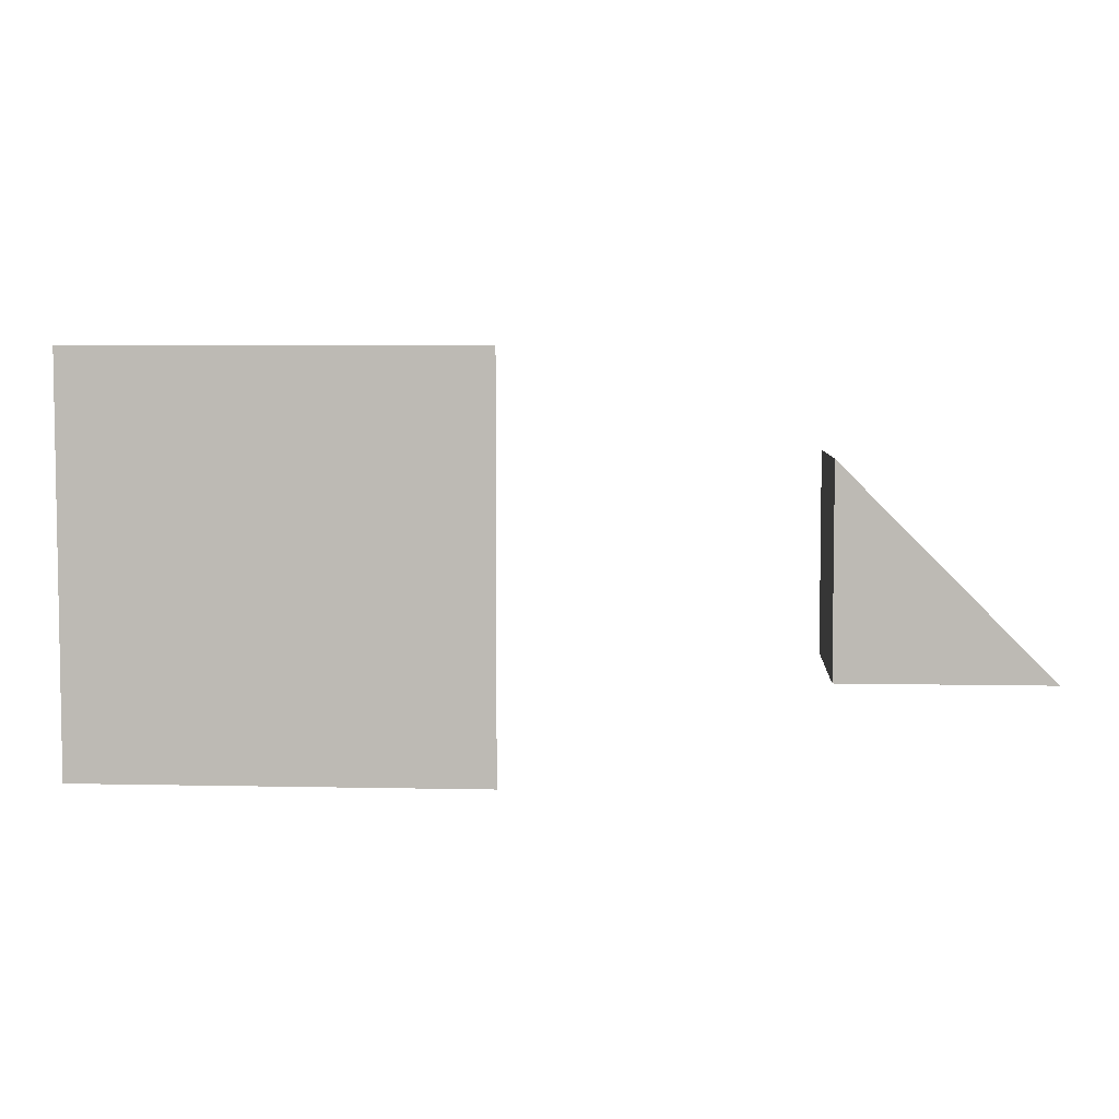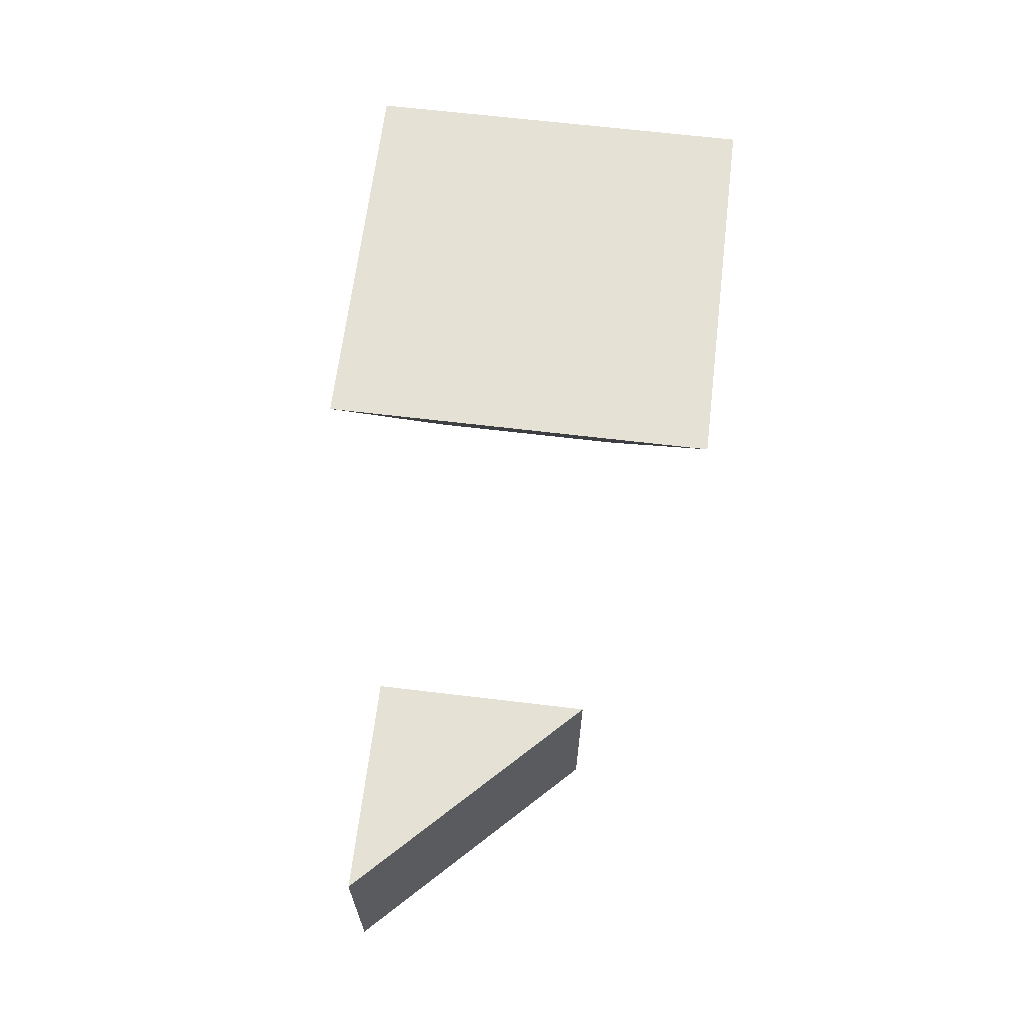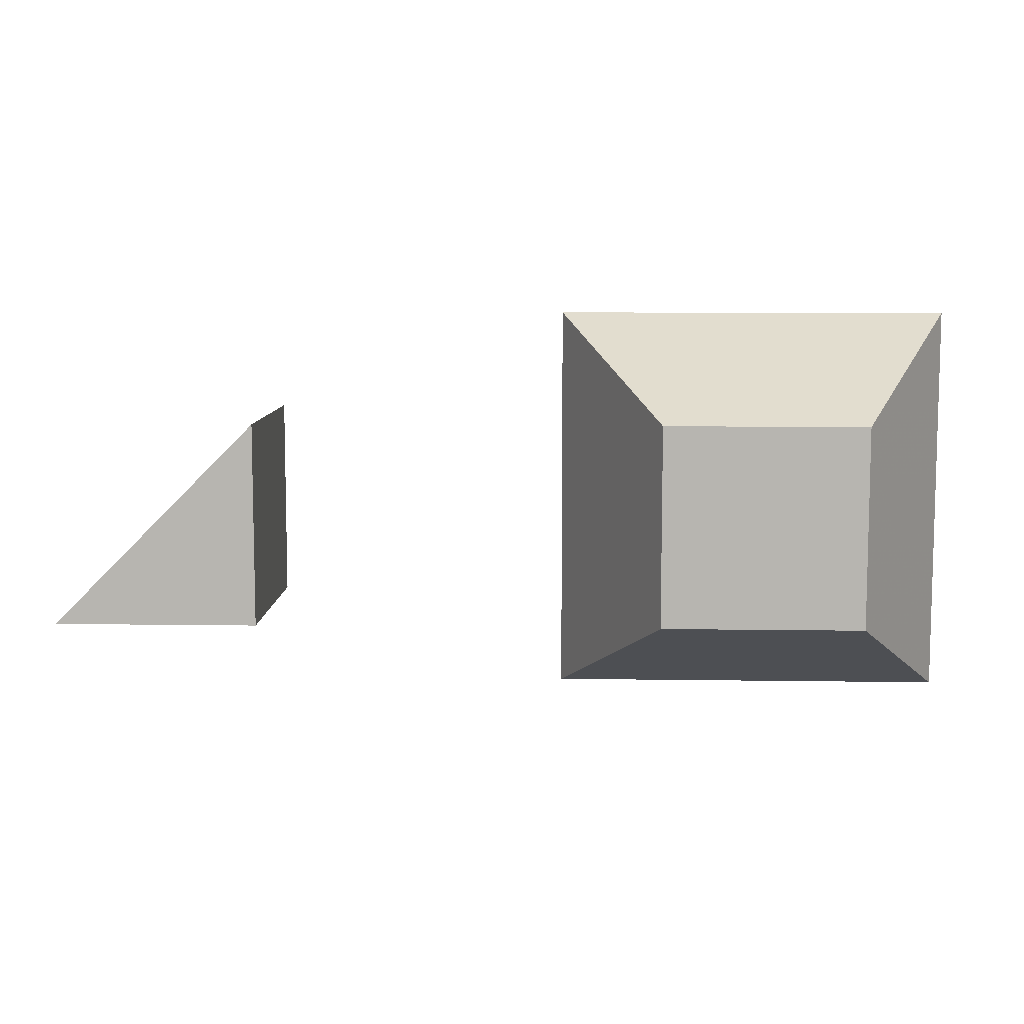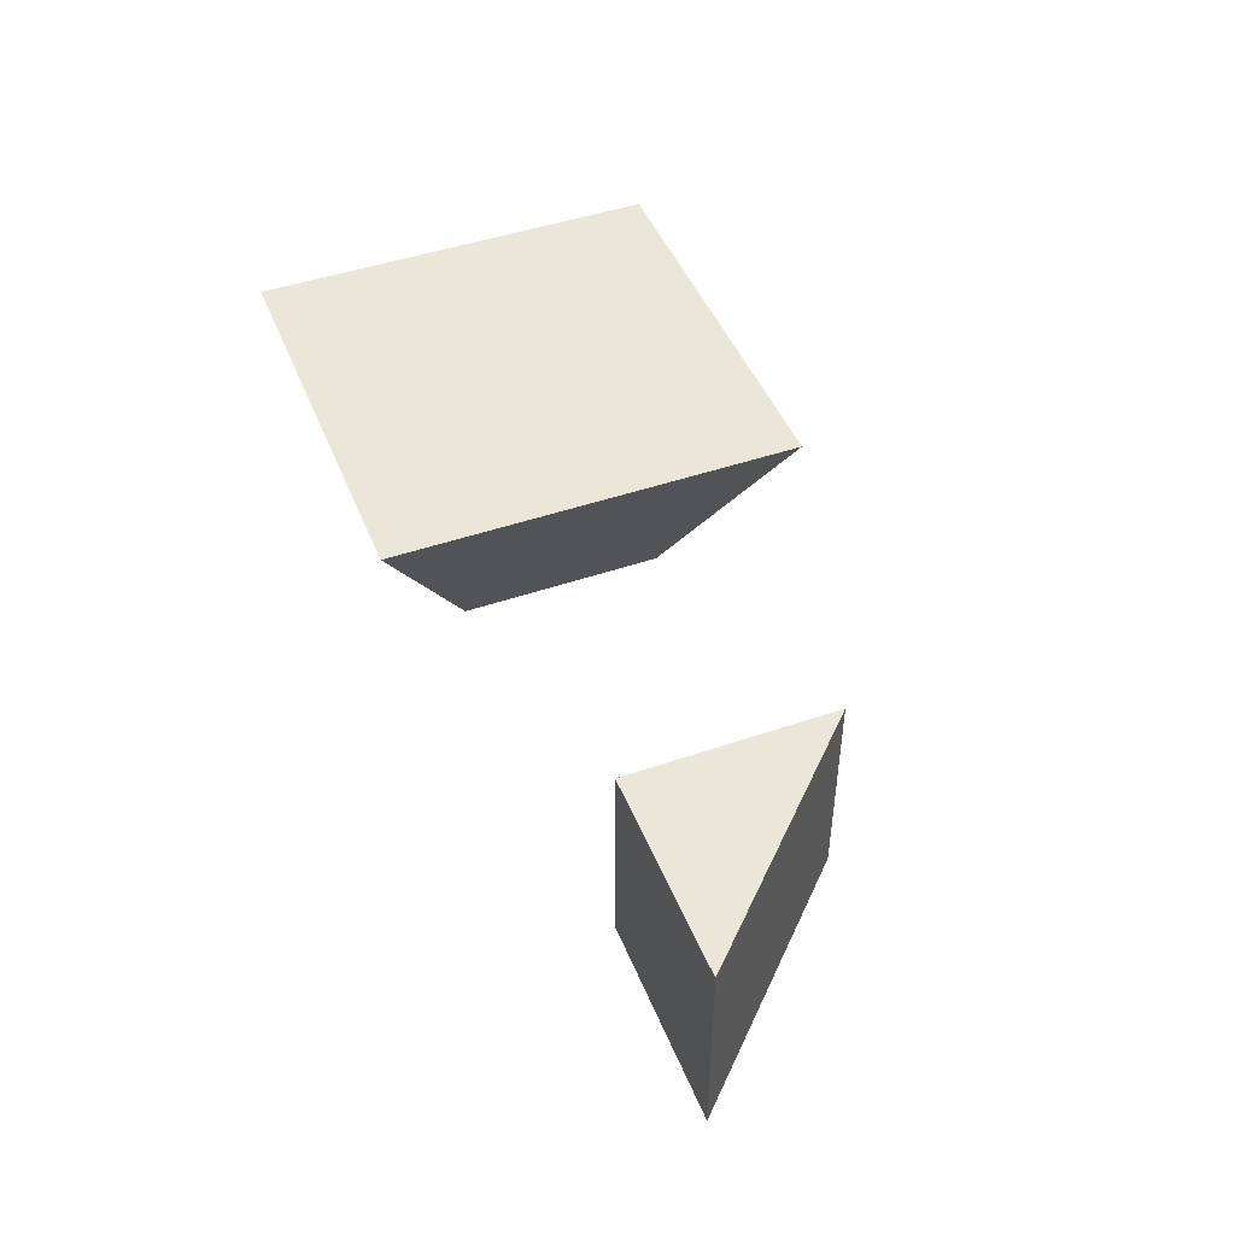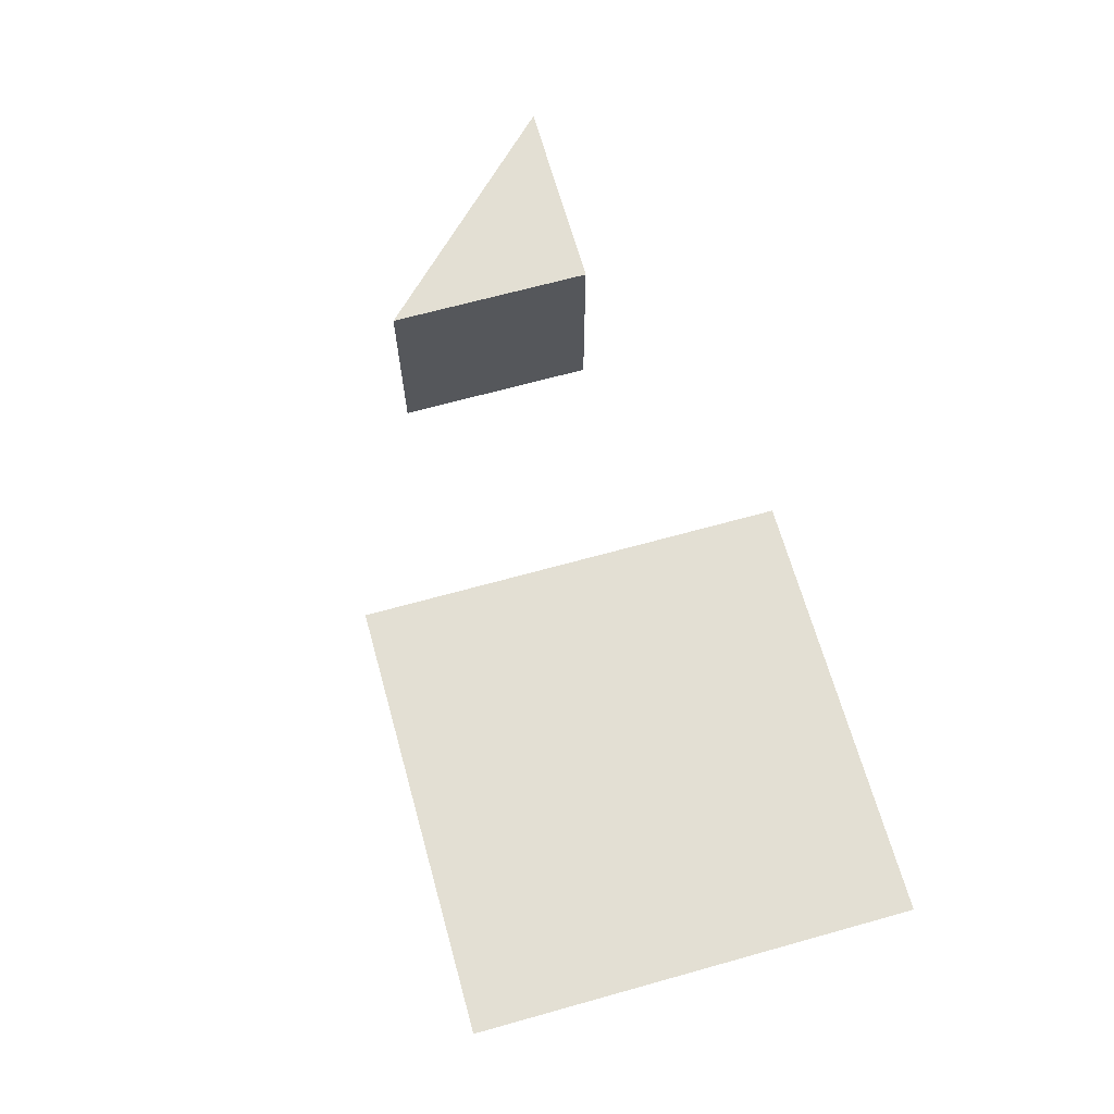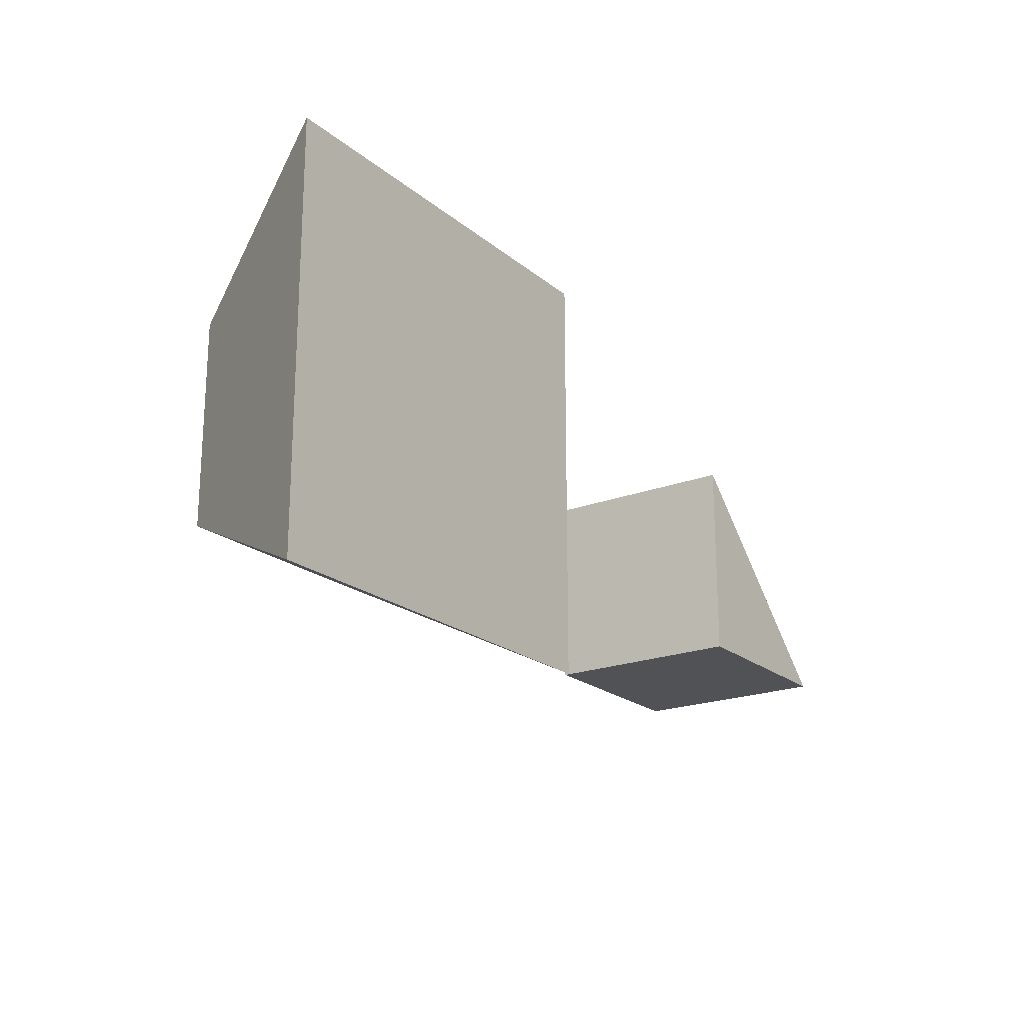
<metadata>
{"format":"obj","ext":"obj","renderer":"f3d","projection":"perspective","resolution":1024,"background":"white","views":[{"elev":5.3,"azim":3.9,"up":"+Y"},{"elev":64.9,"azim":96.9,"up":"+Z"},{"elev":8.7,"azim":-177.7,"up":"+Y"},{"elev":46.5,"azim":68.6,"up":"+Z"},{"elev":66.9,"azim":-105.6,"up":"+Z"},{"elev":-20.6,"azim":-55.1,"up":"+Y"}]}
</metadata>
<code>
v 10 10 0
v 10 0 0
v 0 10 0
v 0 0 0
v 15 15 10
v -5 -5 10
v 15 -5 10
v -5 15 10
v 30 10 0
v 40 0 0
v 30 0 0
v 30 10 10
v 40 0 10
v 30 0 10
v 0 10 0
v 10 0 0
v 0 0 0
v 15 15 10
v -5 -5 10
v 15 -5 10
v -5 15 10
f 1 2 3
f 3 2 4
f 5 6 7
f 5 8 6
f 7 4 2
f 7 6 4
f 5 2 1
f 5 7 2
f 8 1 3
f 5 1 8
f 3 4 6
f 8 3 6
f 9 10 11
f 12 13 14
f 13 11 10
f 13 14 11
f 14 9 11
f 12 9 14
f 12 13 10
f 12 10 9
f 15 16 17
f 18 19 20
f 18 21 19
f 20 17 16

</code>
